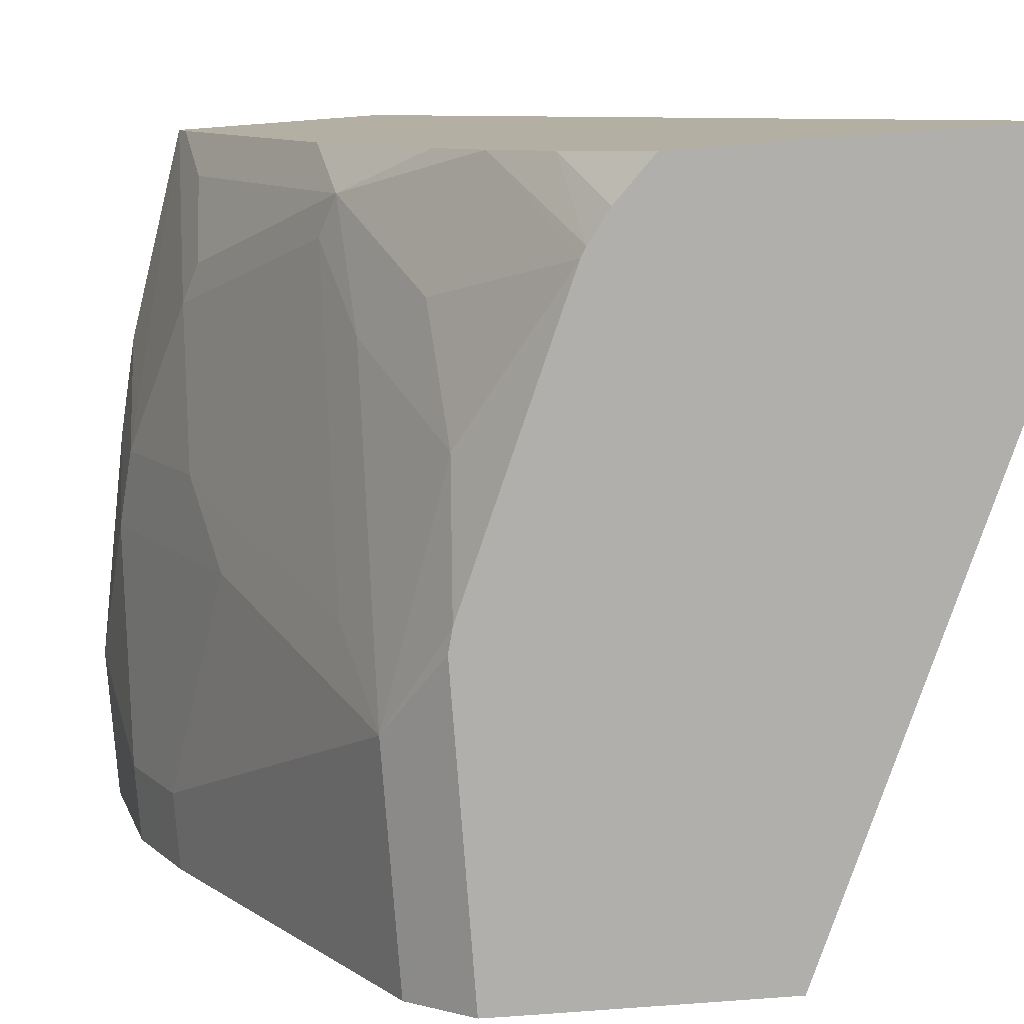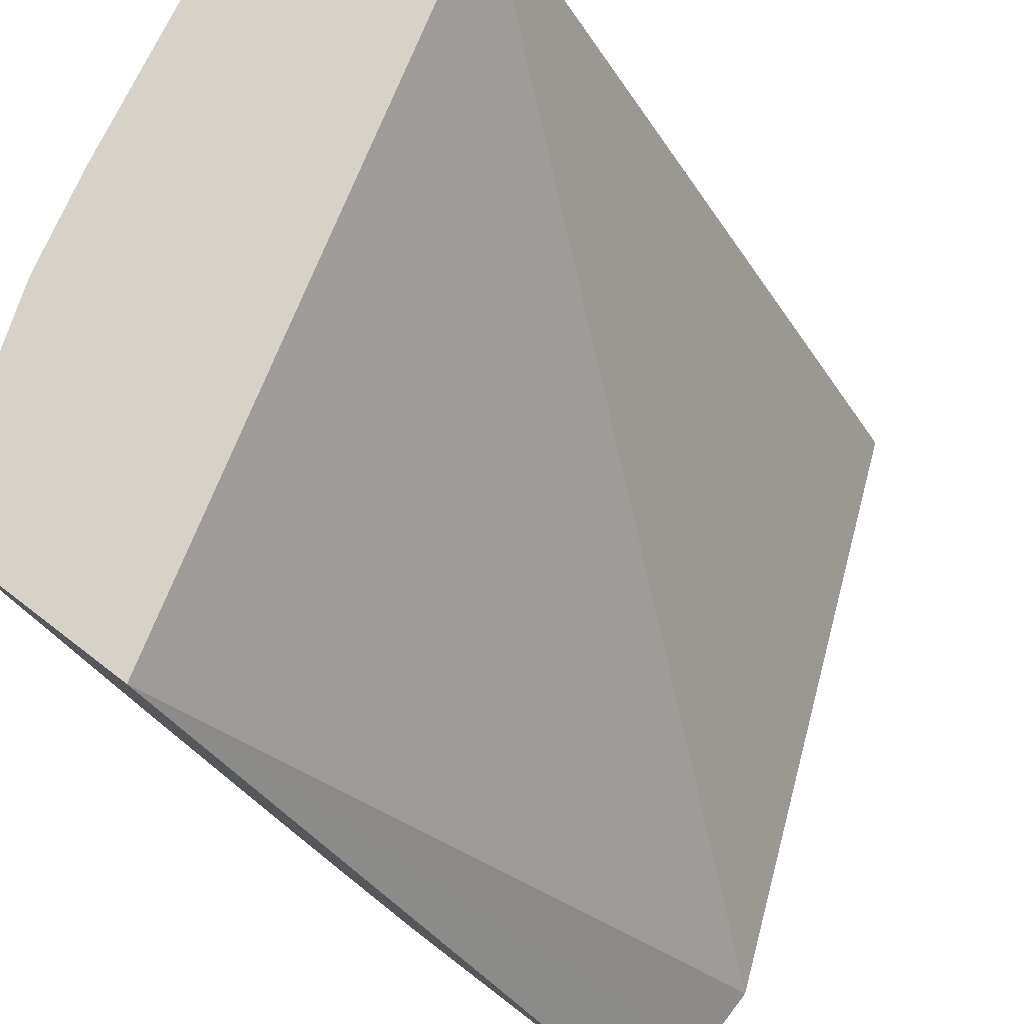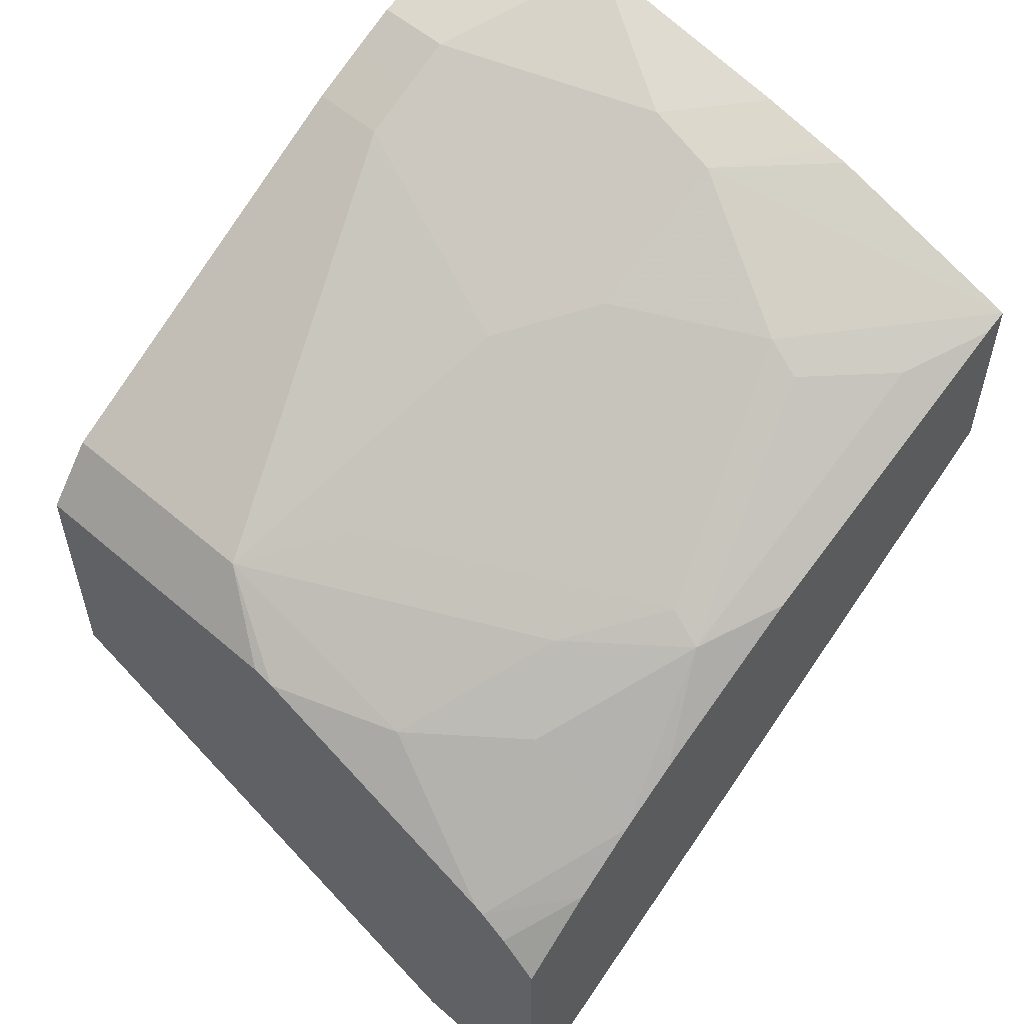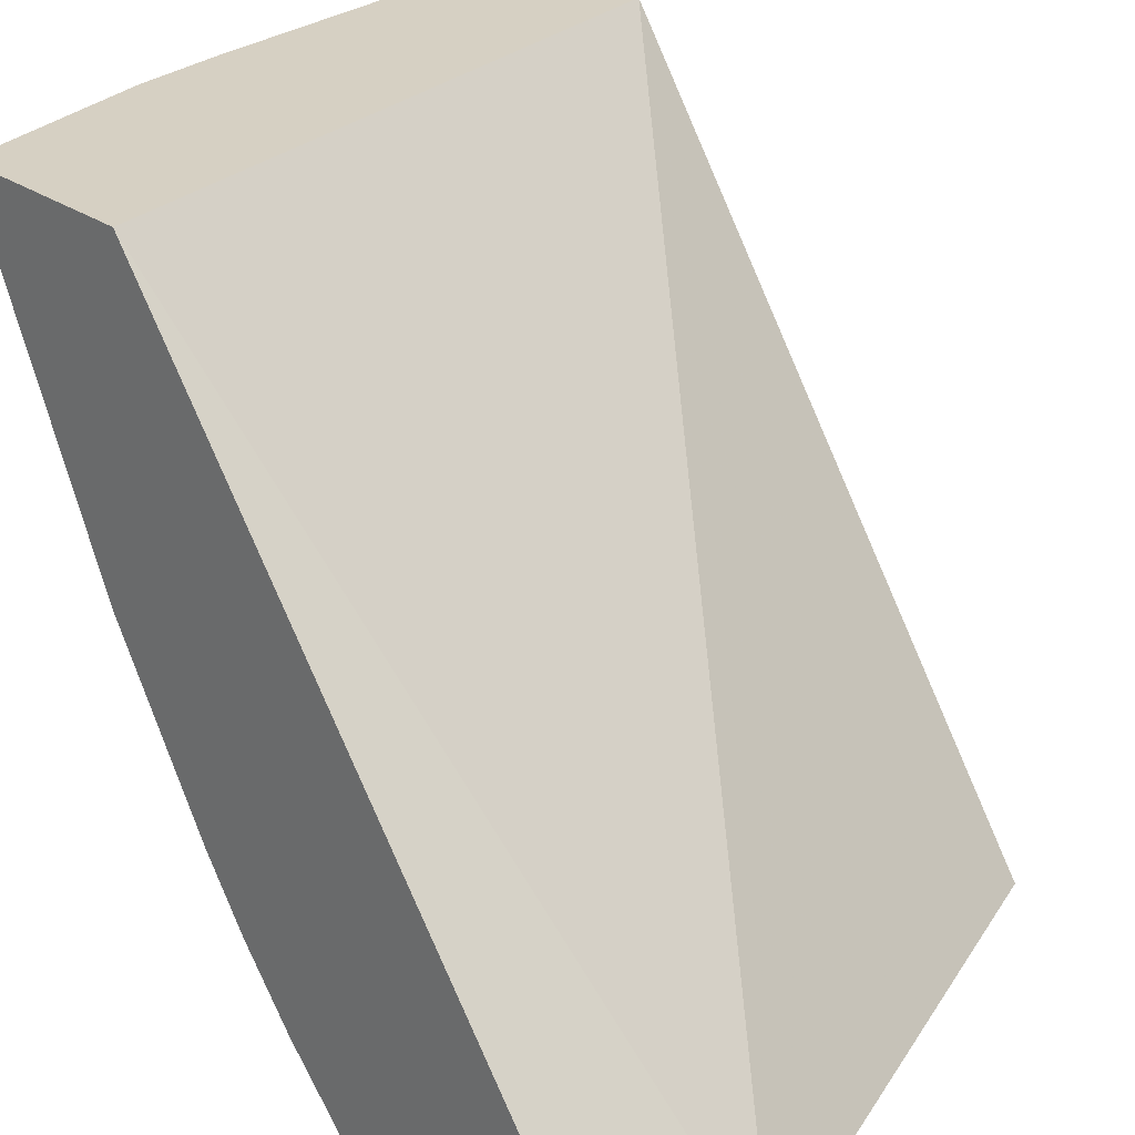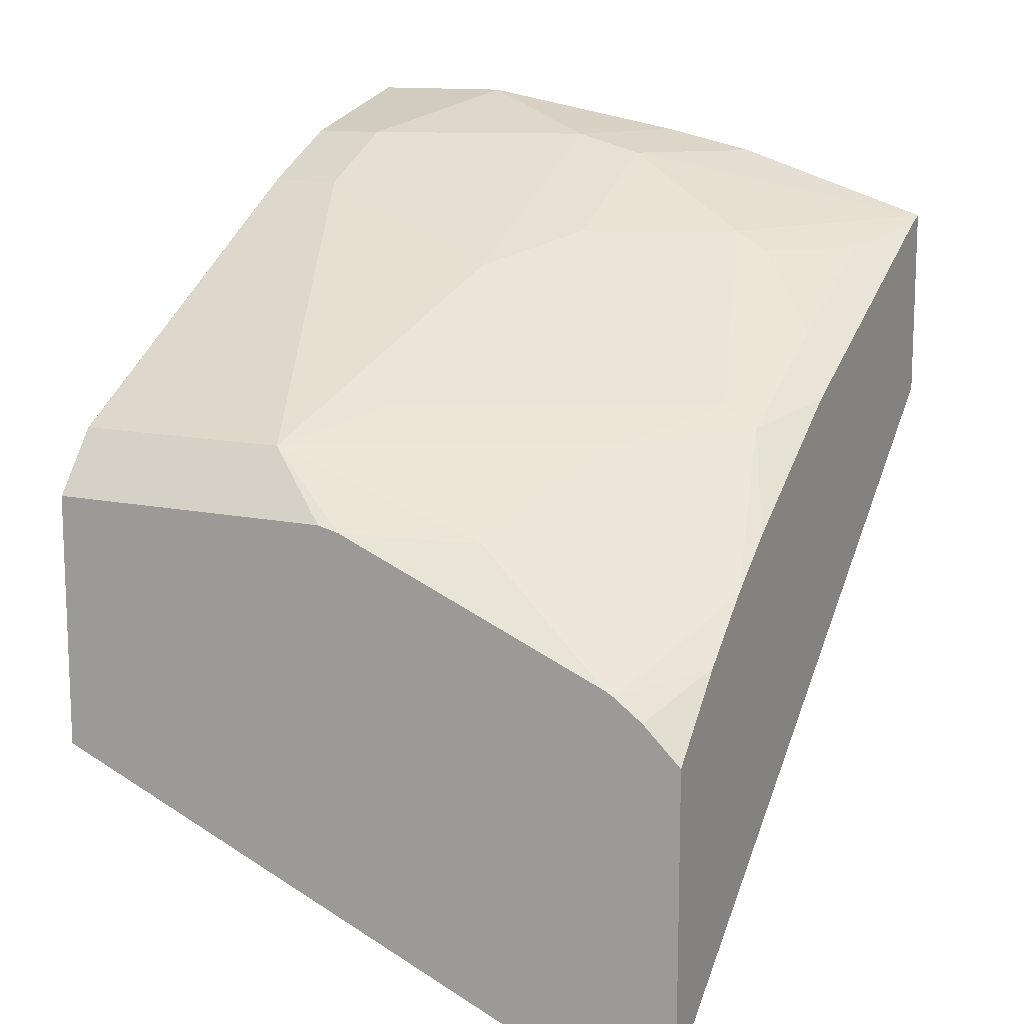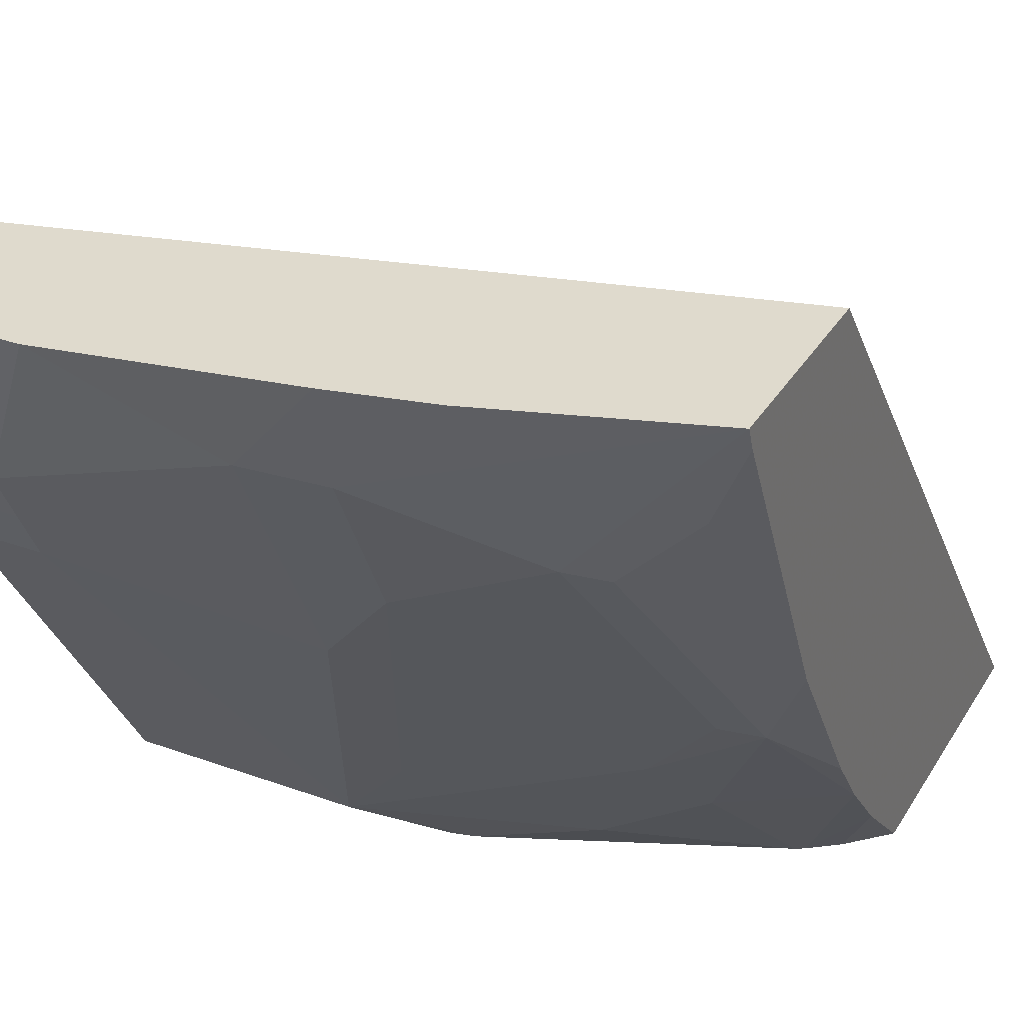
<metadata>
{"format":"obj","ext":"obj","renderer":"f3d","projection":"perspective","resolution":1024,"background":"white","views":[{"elev":-78.2,"azim":94.3,"up":"+Y"},{"elev":78.6,"azim":127.4,"up":"+Y"},{"elev":55.5,"azim":42.2,"up":"+Z"},{"elev":26.5,"azim":138.2,"up":"+Y"},{"elev":12.7,"azim":26.1,"up":"+Z"},{"elev":32.9,"azim":26.6,"up":"+Y"}]}
</metadata>
<code>
v 0.1682 -0.8168 0.2099
v 0.1887 -0.8168 0.2099
v 0.1472 -0.8168 0.21
v 0.1887 -0.6249 0.3614
v 0.1887 -0.8168 0.2933
v -6.892e-05 -0.8168 0.2726
v -1.348e-05 -0.6249 0.4102
v 0.1887 -0.6249 0.4161
v 0.1887 -0.8167 0.2934
v 0.1887 -0.8168 0.2934
v -8.741e-05 -0.8168 0.2901
v -8.741e-05 -0.81 0.2862
v -8.741e-05 -0.6354 0.405
v -8.741e-05 -0.6249 0.4154
v 0.1885 -0.6249 0.4161
v 0.1466 -0.6729 0.4137
v 0.1676 -0.652 0.4137
v 0.1571 -0.6756 0.4085
v 0.1887 -0.6311 0.4136
v 0.1781 -0.8168 0.3038
v 0.1887 -0.7957 0.3144
v -8.741e-05 -0.8168 0.3385
v -8.741e-05 -0.6249 0.4363
v 0.1318 -0.6249 0.4346
v 0.1047 -0.652 0.4346
v 0.1047 -0.6939 0.4137
v 0.1676 -0.7358 0.3718
v 0.1781 -0.6546 0.4085
v 0.1781 -0.7384 0.3666
v 0.1781 -0.6965 0.3875
v 0.1887 -0.7149 0.3717
v 0.1701 -0.8168 0.3096
v 0.1887 -0.7777 0.3298
v -3.196e-05 -0.8168 0.3457
v -8.741e-05 -0.803 0.363
v -8.741e-05 -0.6355 0.4468
v -5.044e-05 -0.6249 0.4521
v 0.1257 -0.6249 0.436
v 0.0838 -0.6494 0.4399
v 0.0838 -0.6633 0.4329
v 0.0838 -0.7192 0.405
v 0.0838 -0.7777 0.3718
v 0.1257 -0.7567 0.3718
v 0.0838 -0.6913 0.4189
v 0.1047 -0.782 0.3631
v 0.1466 -0.7611 0.3631
v 0.1571 -0.7803 0.3456
v 0.1887 -0.7609 0.3422
v 0.1676 -0.8168 0.3111
v 0.0838 -0.8168 0.3457
v 5e-06 -0.803 0.3631
v -8.741e-05 -0.6983 0.4259
v -8.741e-05 -0.6704 0.4399
v 5e-06 -0.6703 0.4399
v 0.0419 -0.6249 0.4521
v 0.1047 -0.6249 0.4407
v 0.02096 -0.6703 0.4399
v 0.02096 -0.6843 0.4329
v 0.02096 -0.6983 0.4259
v 0.06286 -0.803 0.3631
v 0.1257 -0.803 0.3421
v 0.08995 -0.8168 0.3442
v 5e-06 -0.6983 0.4259
v -8.741e-05 -0.6843 0.4329
f 27 45 46
f 27 46 29
f 29 31 30
f 29 46 47
f 29 47 33
f 33 47 49
f 29 48 31
f 32 33 49
f 34 50 60
f 34 51 35
f 27 43 45
f 34 60 51
f 29 33 48
f 26 44 41
f 23 36 37
f 26 43 27
f 26 42 43
f 26 60 42
f 26 41 60
f 25 40 26
f 25 39 40
f 25 38 39
f 24 38 25
f 22 34 35
f 21 33 32
f 20 21 32
f 35 51 52
f 19 30 31
f 26 40 44
f 36 53 37
f 51 59 63
f 37 53 54
f 19 28 30
f 58 63 59
f 58 64 63
f 53 58 57
f 53 64 58
f 53 57 54
f 52 63 64
f 51 63 52
f 51 60 59
f 50 62 60
f 49 61 62
f 47 61 49
f 46 61 47
f 60 62 61
f 45 61 46
f 42 45 43
f 42 60 45
f 41 59 60
f 41 58 59
f 41 44 58
f 40 58 44
f 39 55 57
f 39 56 55
f 39 58 40
f 39 57 58
f 38 56 39
f 37 57 55
f 37 54 57
f 45 60 61
f 18 30 28
f 4 56 38
f 18 28 19
f 4 23 37
f 4 14 23
f 4 7 14
f 3 7 4
f 3 6 7
f 2 9 5
f 2 21 9
f 2 33 21
f 2 48 33
f 2 31 48
f 2 19 31
f 2 8 19
f 2 4 8
f 1 4 2
f 1 3 4
f 1 6 3
f 1 11 6
f 1 22 11
f 1 34 22
f 1 50 34
f 1 62 50
f 1 49 62
f 1 32 49
f 1 20 32
f 1 10 20
f 1 5 10
f 1 2 5
f 4 37 55
f 4 55 56
f 18 29 30
f 4 24 15
f 16 29 18
f 16 27 29
f 16 26 27
f 16 25 26
f 16 18 17
f 15 25 16
f 15 24 25
f 4 38 24
f 11 14 13
f 11 23 14
f 11 36 23
f 11 53 36
f 11 64 53
f 11 52 64
f 11 13 12
f 11 22 35
f 11 35 52
f 4 15 8
f 5 9 10
f 6 11 12
f 6 13 7
f 7 13 14
f 6 12 13
f 8 16 17
f 8 17 18
f 8 18 19
f 9 20 10
f 9 21 20
f 8 15 16

</code>
